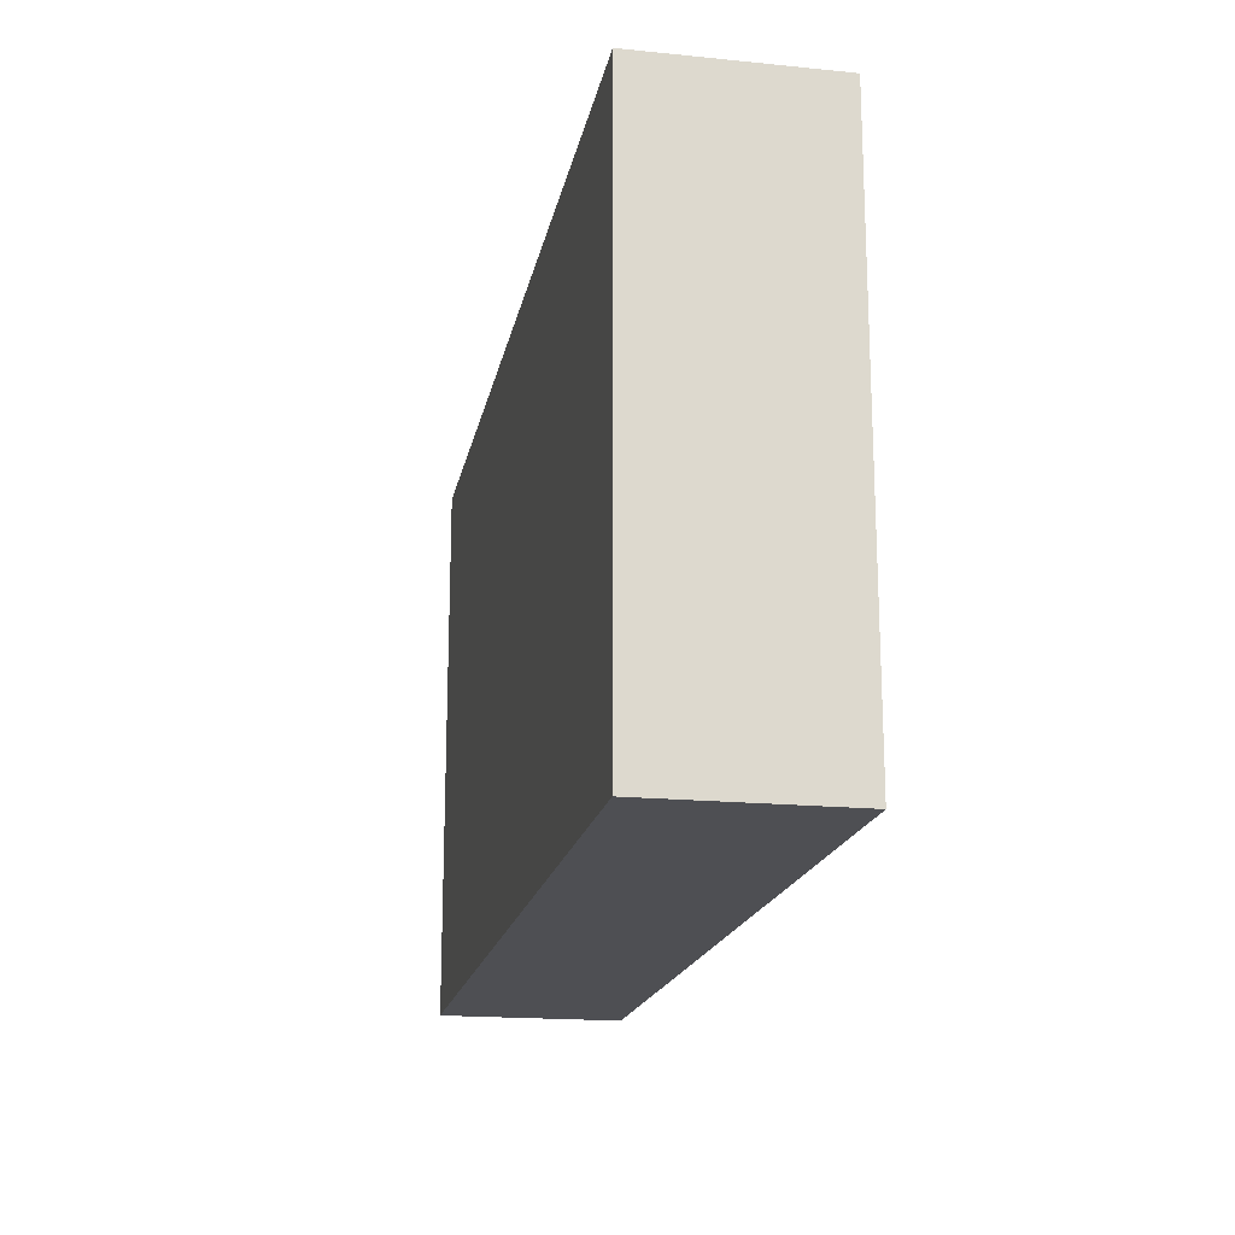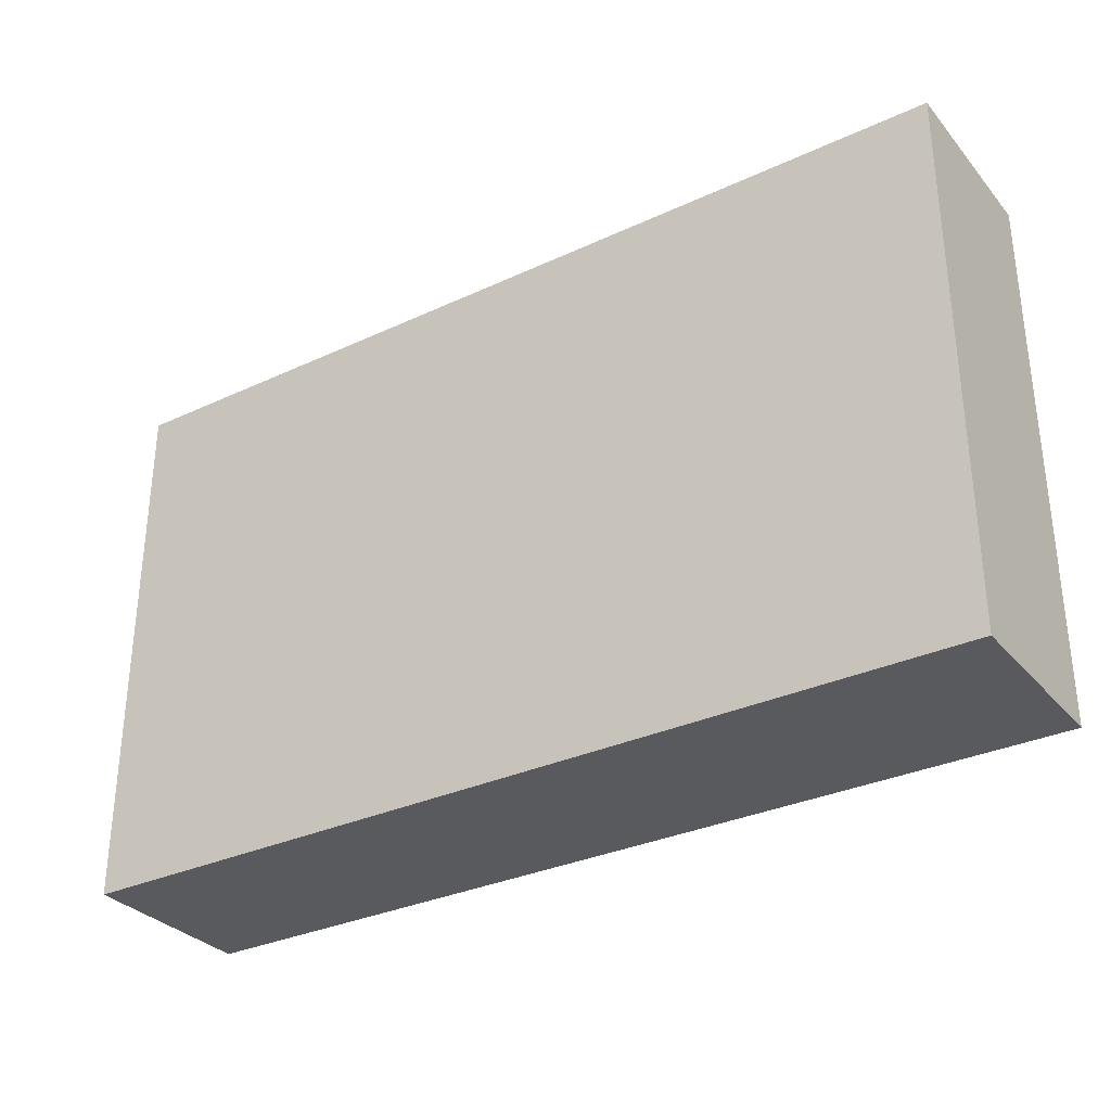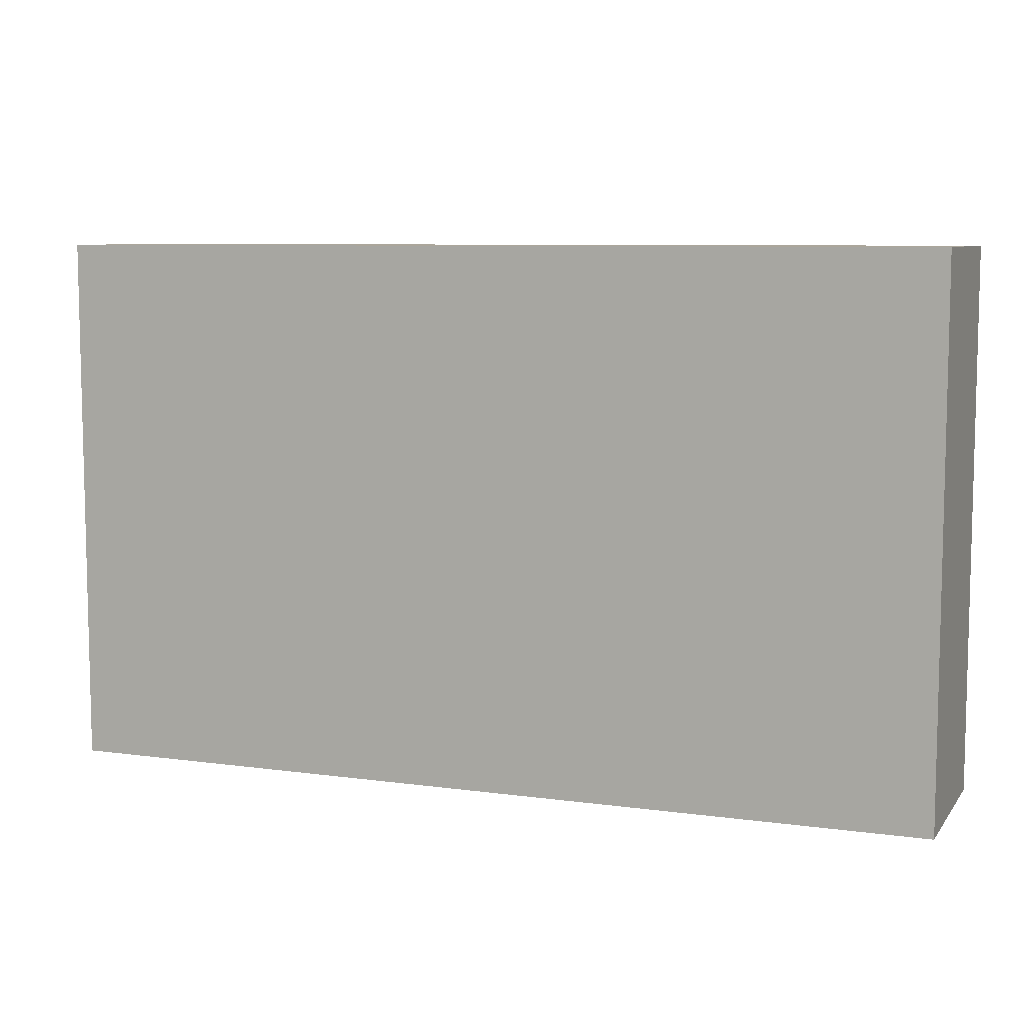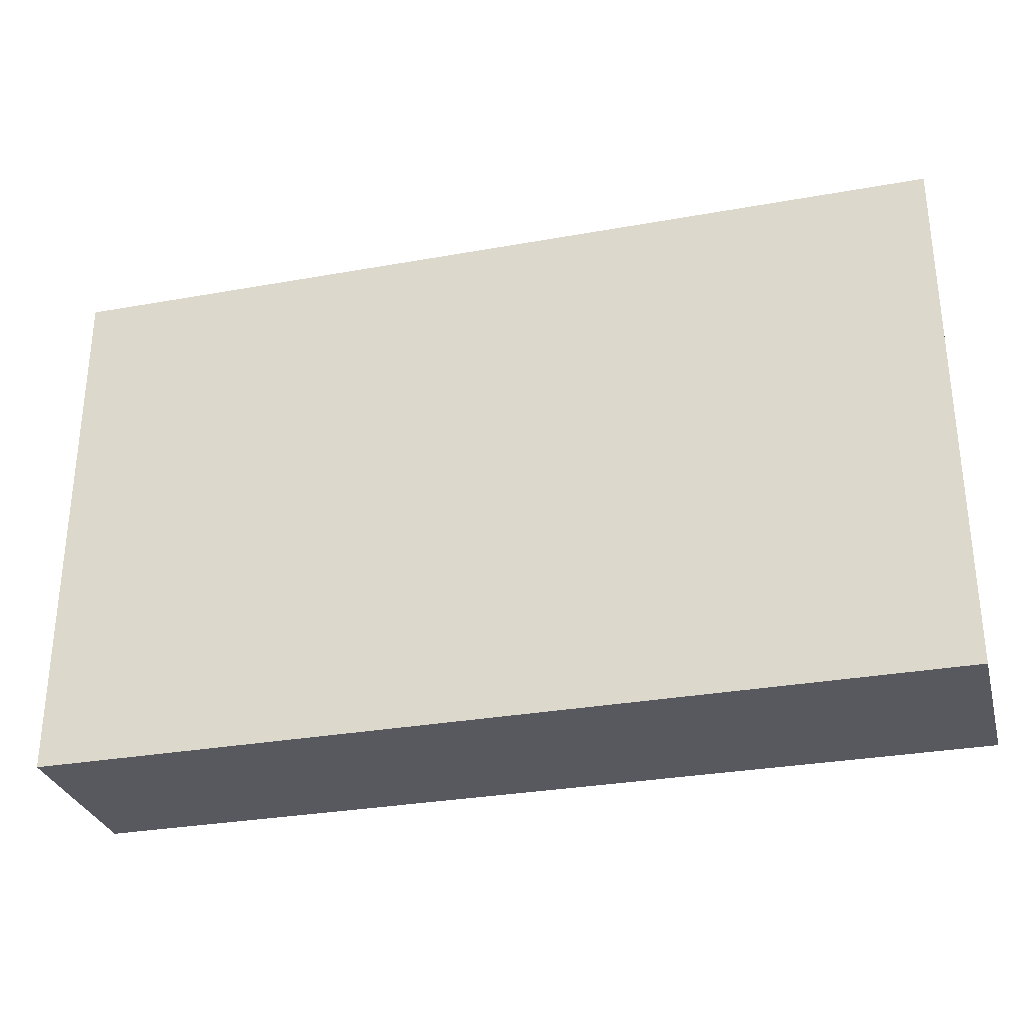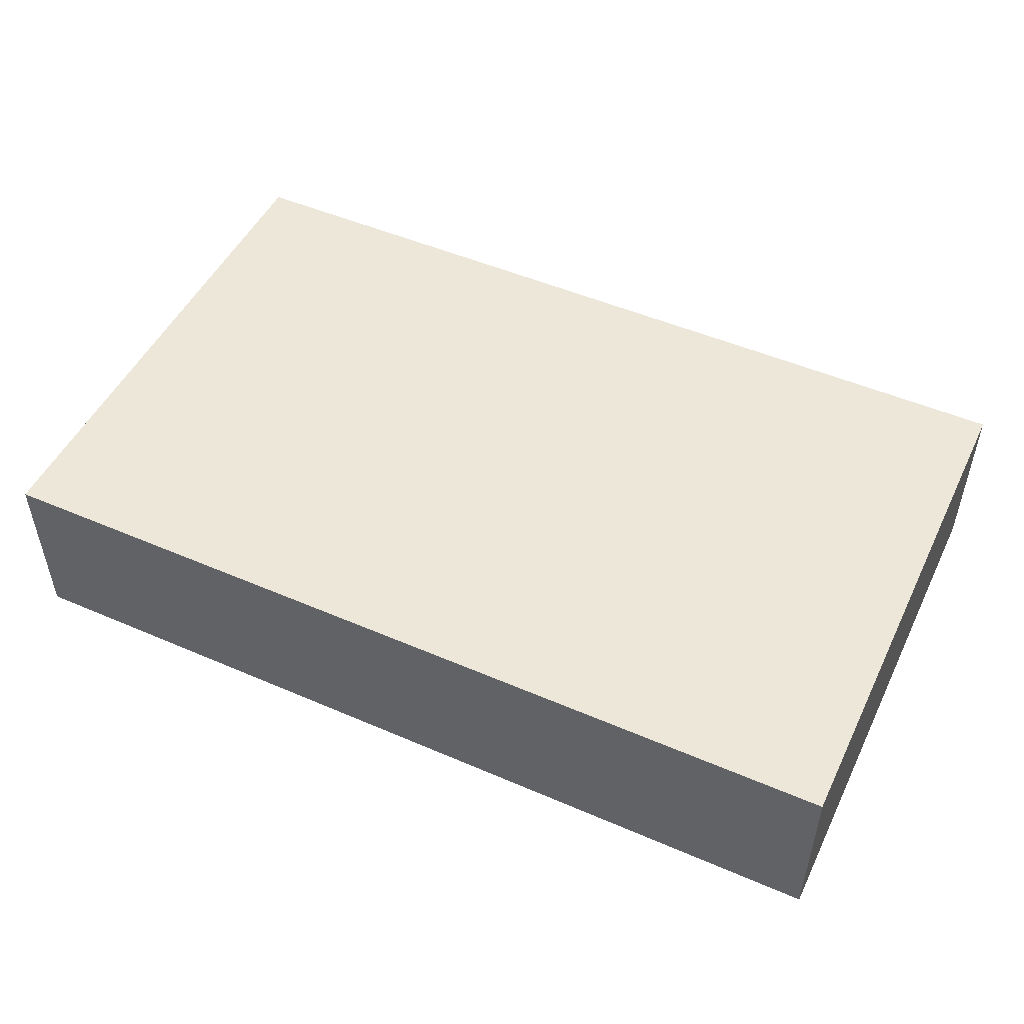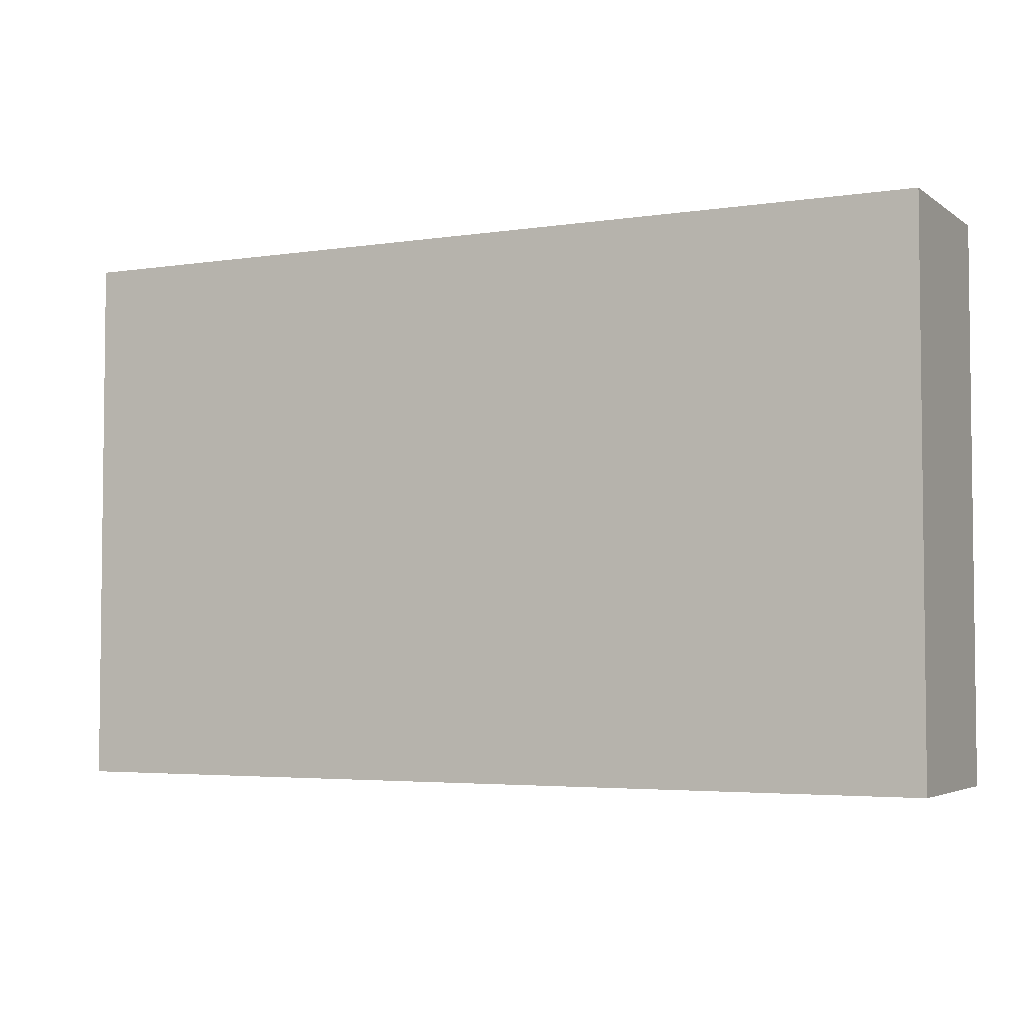
<metadata>
{"format":"obj","ext":"obj","renderer":"f3d","projection":"perspective","resolution":1024,"background":"white","views":[{"elev":-18.2,"azim":-100.9,"up":"+Y"},{"elev":-31.8,"azim":33.2,"up":"+Y"},{"elev":7.9,"azim":-159.0,"up":"+Y"},{"elev":-30.4,"azim":14.6,"up":"+Y"},{"elev":49.9,"azim":25.4,"up":"+Z"},{"elev":-4.0,"azim":26.6,"up":"+Y"}]}
</metadata>
<code>
o Cube
v 10 6 0
v 10 0 0
v -0 0 0
v 2e-06 6 0
v 10 6 2
v 10 -2e-06 2
v -2e-06 1e-06 2
v 0 6 2
f 2 4 1
f 8 6 5
f 5 2 1
f 6 3 2
f 3 8 4
f 1 8 5
f 2 3 4
f 8 7 6
f 5 6 2
f 6 7 3
f 3 7 8
f 1 4 8

</code>
